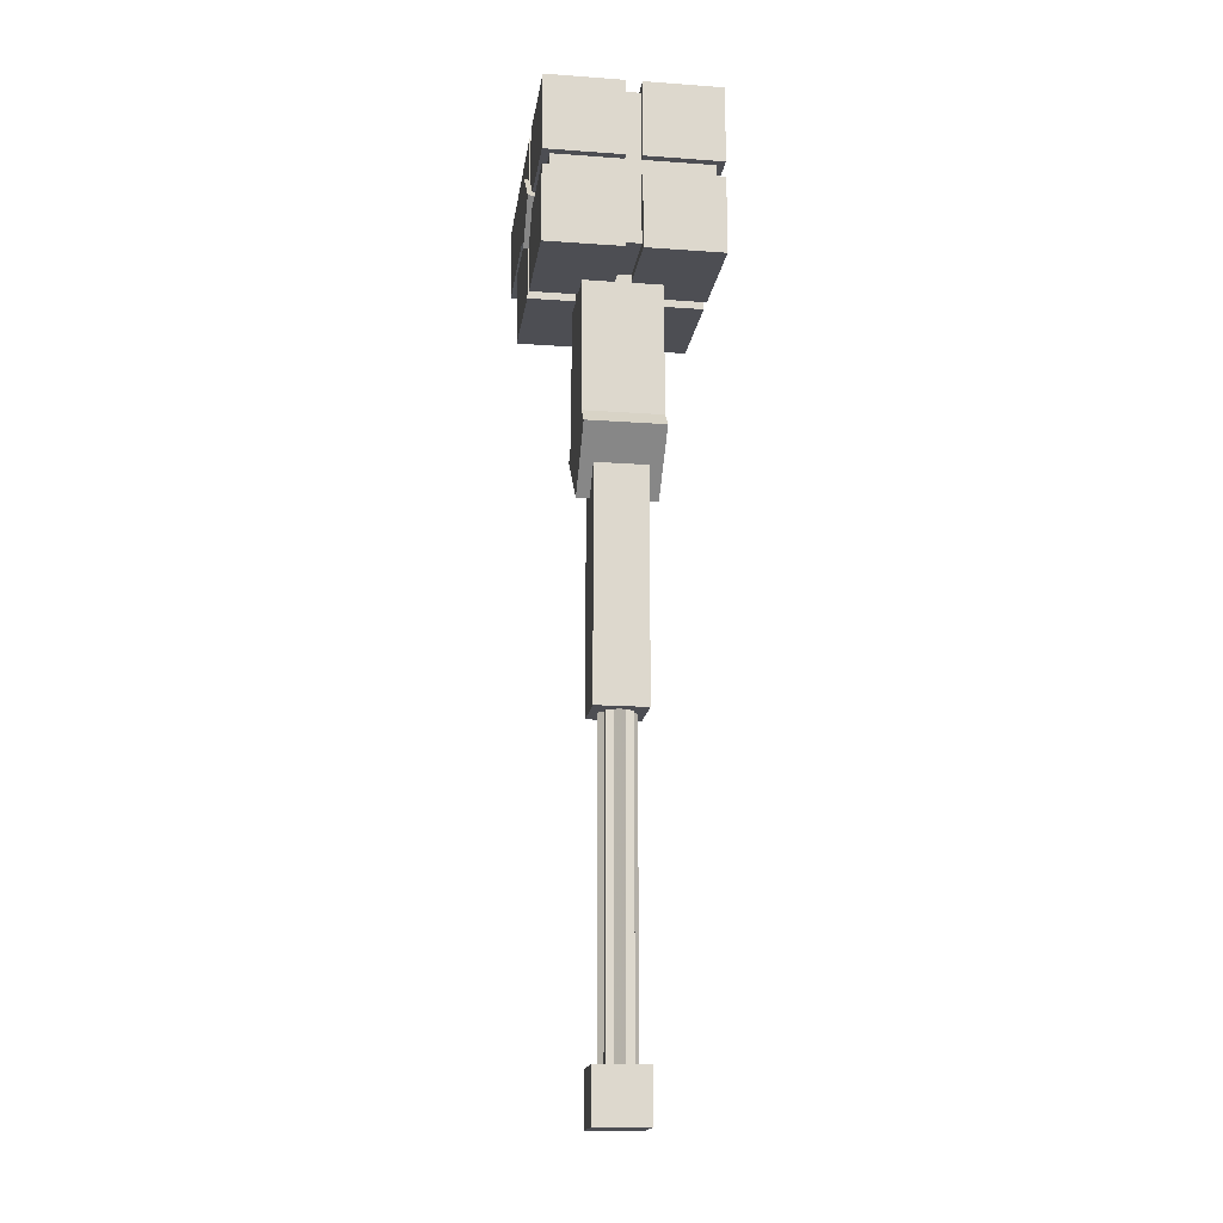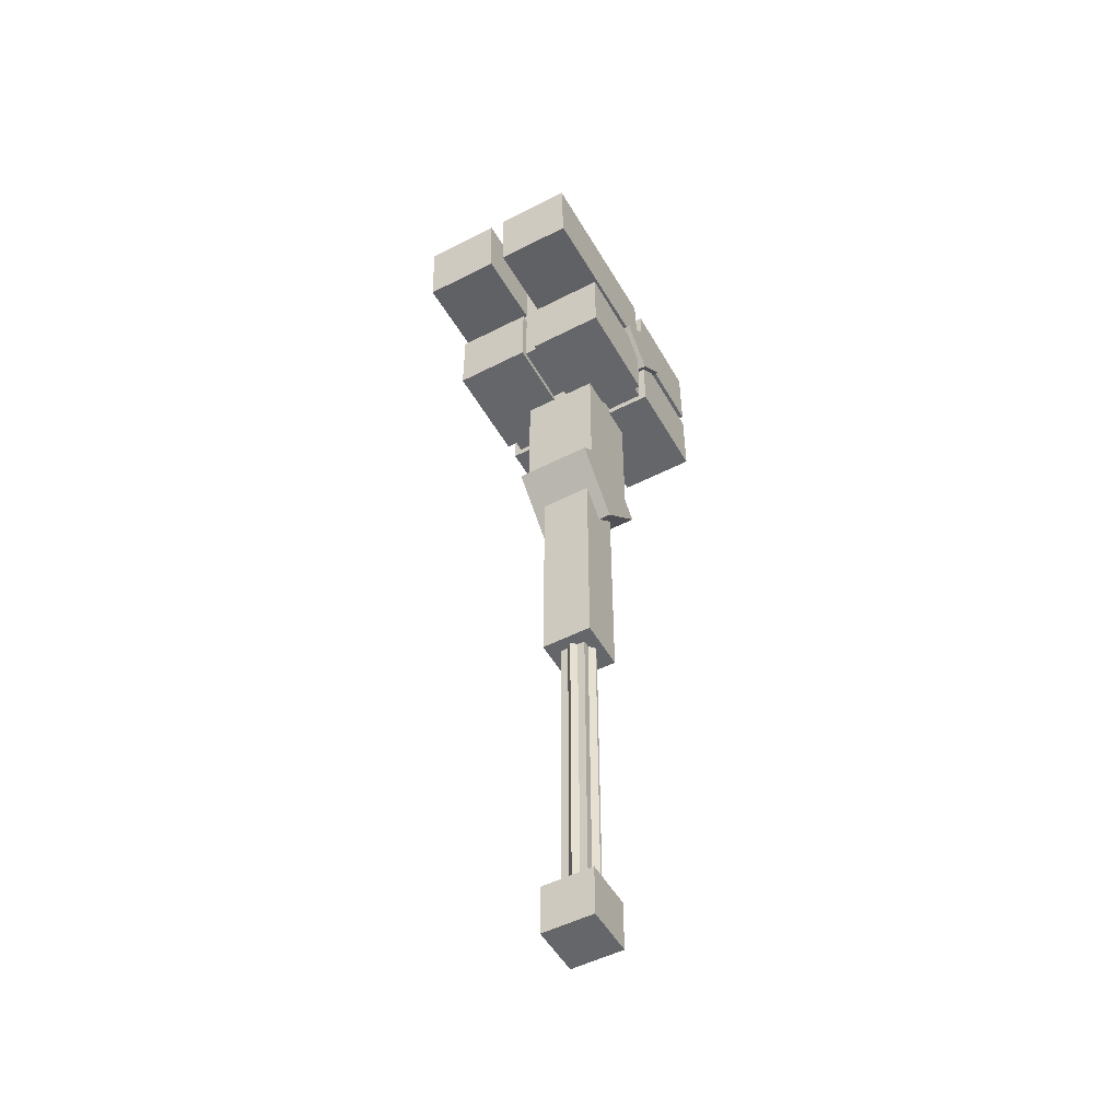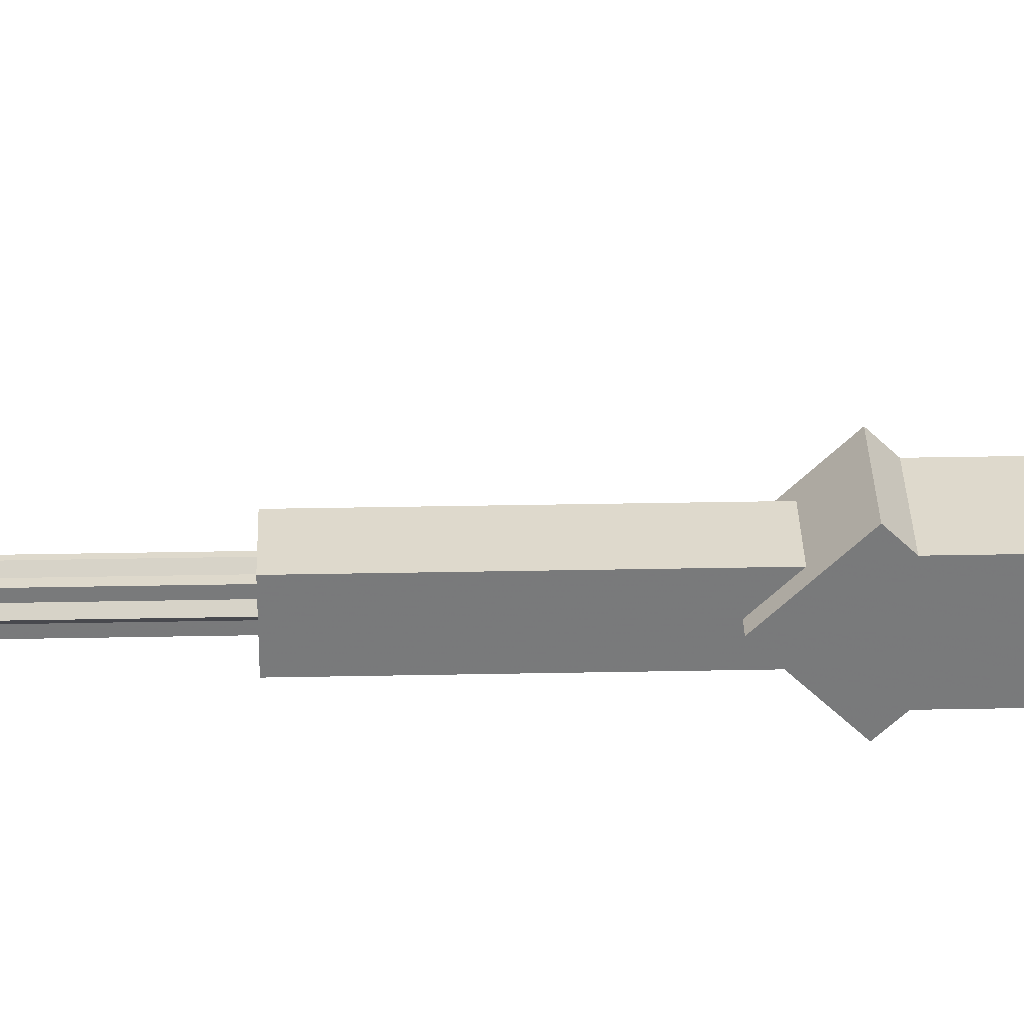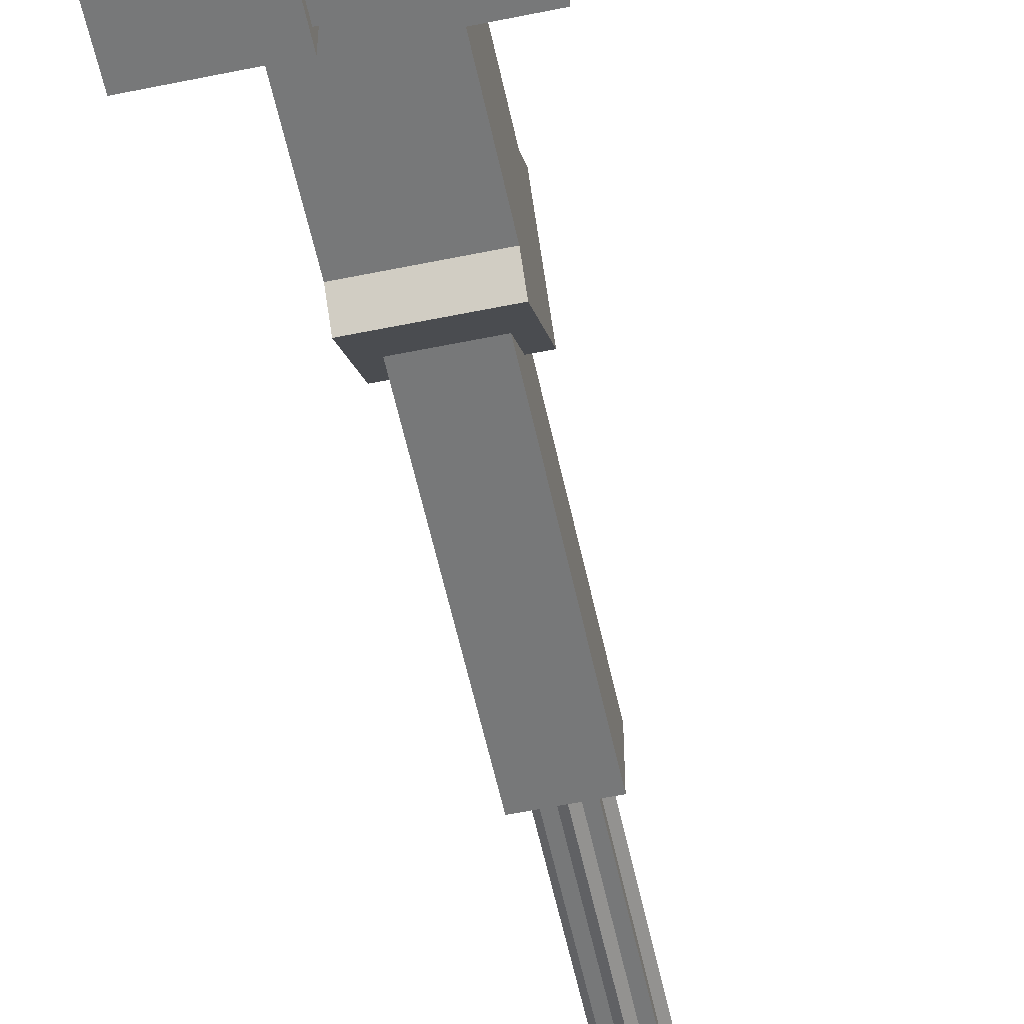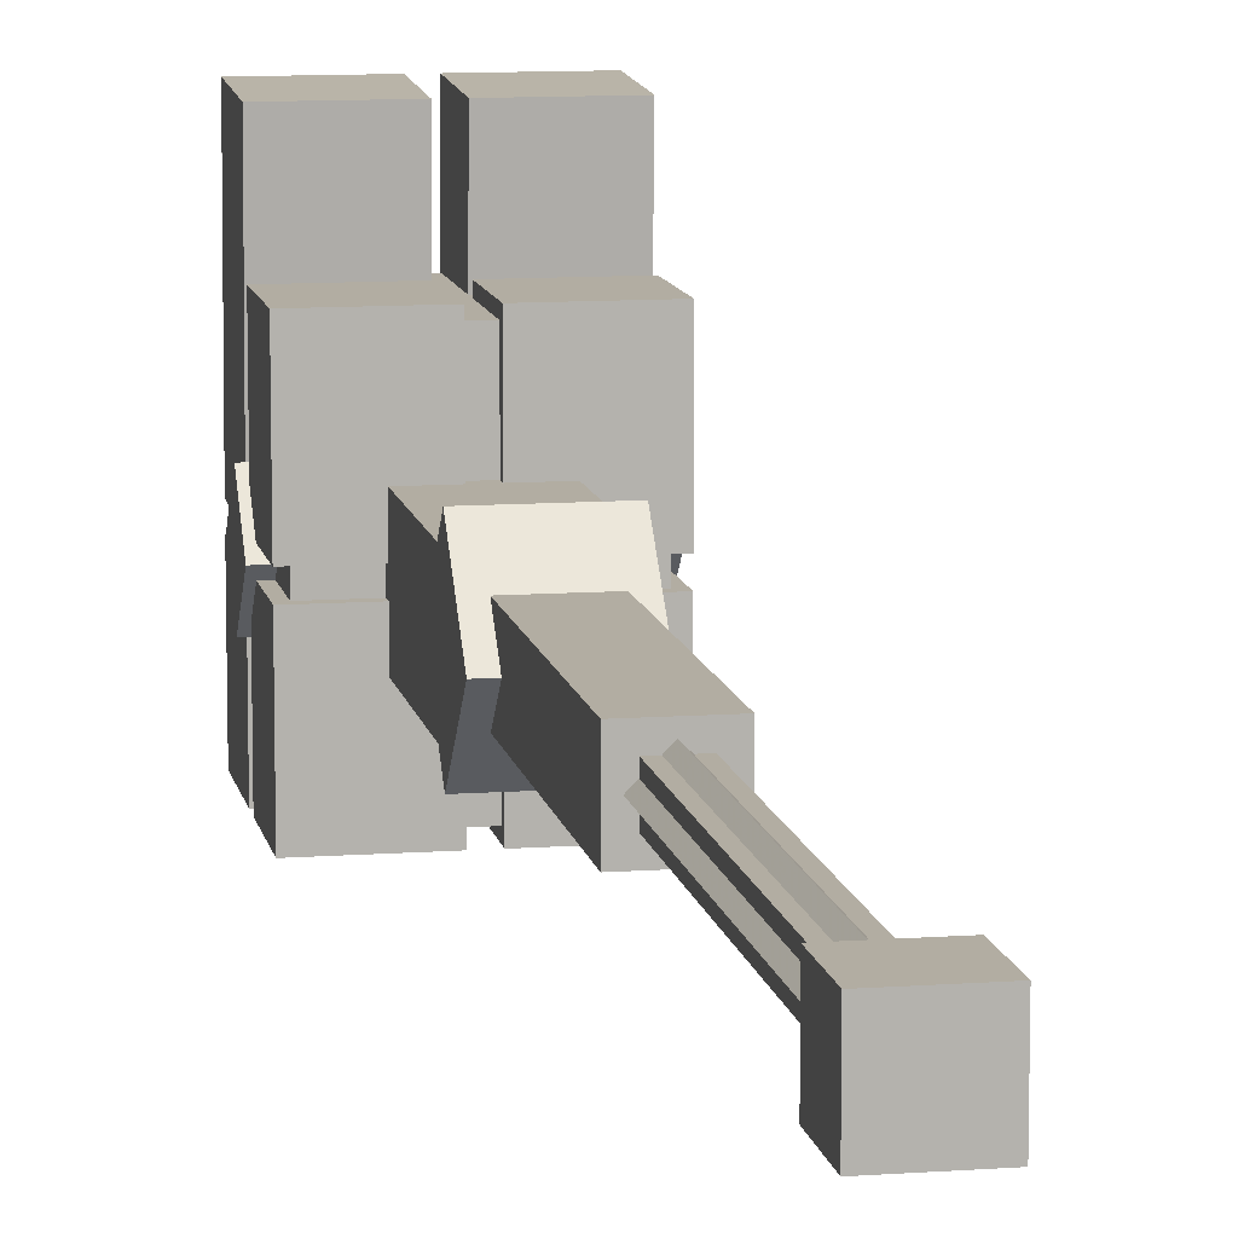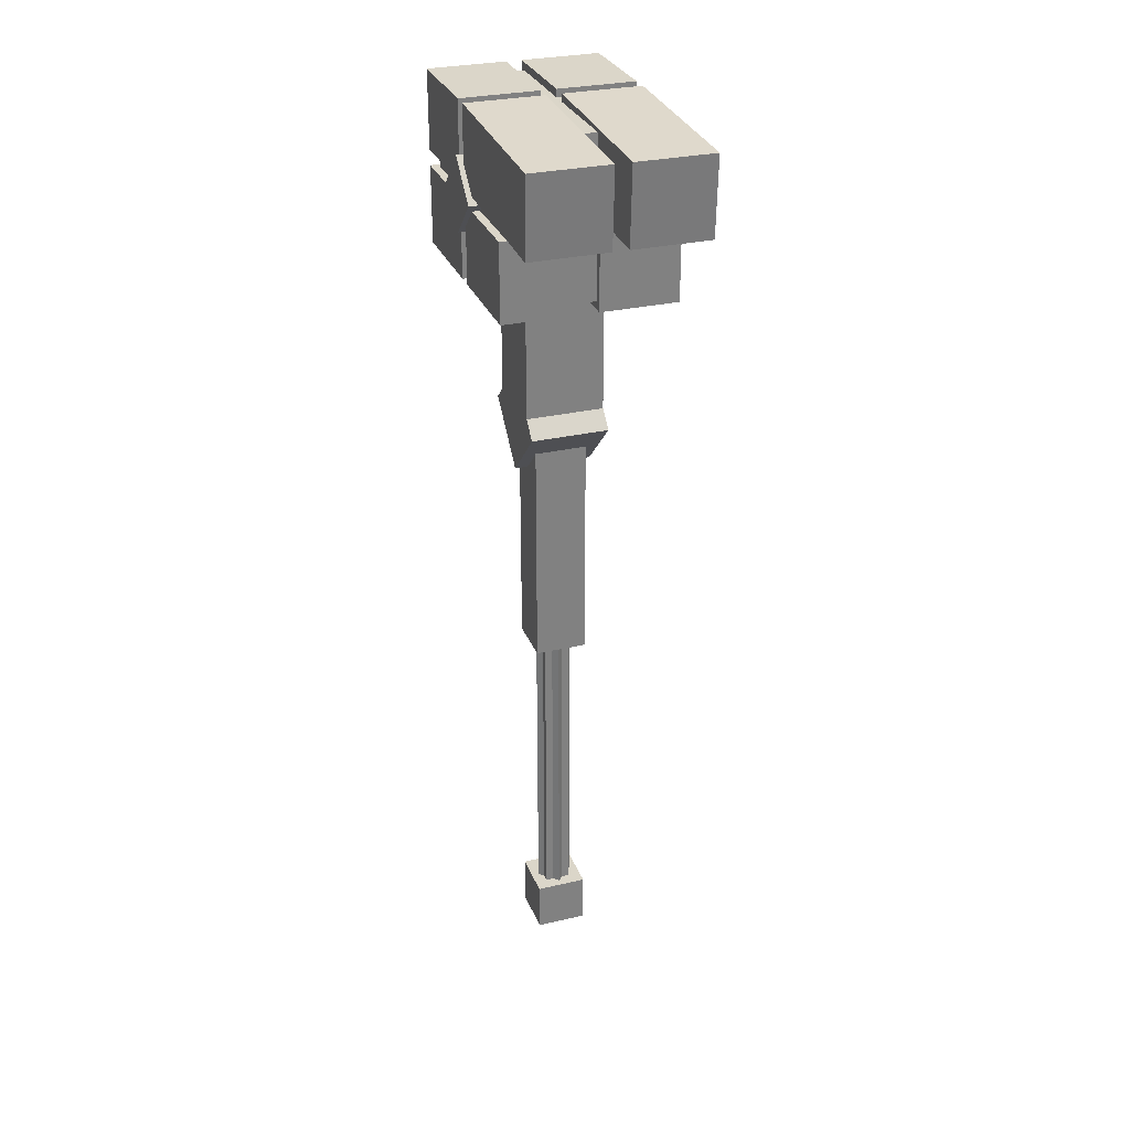
<metadata>
{"format":"obj","ext":"obj","renderer":"f3d","projection":"perspective","resolution":1024,"background":"white","views":[{"elev":-17.3,"azim":171.9,"up":"+Y"},{"elev":-51.7,"azim":29.0,"up":"+Y"},{"elev":32.2,"azim":88.4,"up":"+Z"},{"elev":-57.4,"azim":-167.9,"up":"+Z"},{"elev":10.6,"azim":-10.4,"up":"+Z"},{"elev":29.7,"azim":-18.9,"up":"+Y"}]}
</metadata>
<code>
o hammerMain
v 0.1875 0.8125 -0.25
v -0.1875 0.8125 -0.25
v -0.1875 1.188 -0.25
v 0.1875 1.188 -0.25
v -0.1875 0.8125 0.25
v 0.1875 0.8125 0.25
v 0.1875 1.188 0.25
v -0.1875 1.188 0.25
f 1 2 3 4
f 5 6 7 8
f 4 3 8 7
f 6 5 2 1
f 6 1 4 7
f 2 5 8 3
o cornerFUL
v -0.01875 1.019 -0.2687
v -0.2062 1.019 -0.2687
v -0.2062 1.206 -0.2687
v -0.01875 1.206 -0.2687
v -0.2062 1.019 -0.01875
v -0.01875 1.019 -0.01875
v -0.01875 1.206 -0.01875
v -0.2062 1.206 -0.01875
f 9 10 11 12
f 13 14 15 16
f 12 11 16 15
f 14 13 10 9
f 14 9 12 15
f 10 13 16 11
o cornerFUR
v 0.2062 1.019 -0.2687
v 0.01875 1.019 -0.2687
v 0.01875 1.206 -0.2687
v 0.2062 1.206 -0.2687
v 0.01875 1.019 -0.01875
v 0.2062 1.019 -0.01875
v 0.2062 1.206 -0.01875
v 0.01875 1.206 -0.01875
f 17 18 19 20
f 21 22 23 24
f 20 19 24 23
f 22 21 18 17
f 22 17 20 23
f 18 21 24 19
o cornerFDL
v -0.01875 0.7937 -0.2687
v -0.2062 0.7937 -0.2687
v -0.2062 0.9812 -0.2687
v -0.01875 0.9812 -0.2687
v -0.2062 0.7937 -0.01875
v -0.01875 0.7937 -0.01875
v -0.01875 0.9812 -0.01875
v -0.2062 0.9812 -0.01875
f 25 26 27 28
f 29 30 31 32
f 28 27 32 31
f 30 29 26 25
f 30 25 28 31
f 26 29 32 27
o cornerFDR
v 0.2062 0.7937 -0.2687
v 0.01875 0.7937 -0.2687
v 0.01875 0.9812 -0.2687
v 0.2062 0.9812 -0.2687
v 0.01875 0.7937 -0.01875
v 0.2062 0.7937 -0.01875
v 0.2062 0.9812 -0.01875
v 0.01875 0.9812 -0.01875
f 33 34 35 36
f 37 38 39 40
f 36 35 40 39
f 38 37 34 33
f 38 33 36 39
f 34 37 40 35
o cornerBUR
v 0.2062 1.019 0.01021
v 0.01875 1.019 0.01021
v 0.01875 1.206 0.01875
v 0.2062 1.206 0.01875
v 0.01875 0.999 0.4473
v 0.2062 0.999 0.4473
v 0.2062 1.186 0.4558
v 0.01875 1.186 0.4558
f 41 42 43 44
f 45 46 47 48
f 44 43 48 47
f 46 45 42 41
f 46 41 44 47
f 42 45 48 43
o cornerBUL
v -0.01875 1.019 0.01021
v -0.2062 1.019 0.01021
v -0.2062 1.206 0.01875
v -0.01875 1.206 0.01875
v -0.2062 0.999 0.4473
v -0.01875 0.999 0.4473
v -0.01875 1.186 0.4558
v -0.2062 1.186 0.4558
f 49 50 51 52
f 53 54 55 56
f 52 51 56 55
f 54 53 50 49
f 54 49 52 55
f 50 53 56 51
o cornerBDL
v -0.01875 0.7937 0.01875
v -0.2062 0.7937 0.01875
v -0.2062 0.9812 0.01875
v -0.01875 0.9812 0.01875
v -0.2062 0.7937 0.2687
v -0.01875 0.7937 0.2687
v -0.01875 0.9812 0.2687
v -0.2062 0.9812 0.2687
f 57 58 59 60
f 61 62 63 64
f 60 59 64 63
f 62 61 58 57
f 62 57 60 63
f 58 61 64 59
o cornerBDR
v 0.2062 0.7937 0.01875
v 0.01875 0.7937 0.01875
v 0.01875 0.9812 0.01875
v 0.2062 0.9812 0.01875
v 0.01875 0.7937 0.2687
v 0.2062 0.7937 0.2687
v 0.2062 0.9812 0.2687
v 0.01875 0.9812 0.2687
f 65 66 67 68
f 69 70 71 72
f 68 67 72 71
f 70 69 66 65
f 70 65 68 71
f 66 69 72 67
o stonePower
v 0.2188 0.9116 0
v -0.2188 0.9116 0
v -0.2188 1 -0.08839
v 0.2188 1 -0.08839
v -0.2188 1 0.08839
v 0.2188 1 0.08839
v 0.2188 1.088 0
v -0.2188 1.088 0
f 73 74 75 76
f 77 78 79 80
f 76 75 80 79
f 78 77 74 73
f 78 73 76 79
f 74 77 80 75
o handleMain
v 0.09375 0.4375 -0.09375
v -0.09375 0.4375 -0.09375
v -0.09375 0.8125 -0.09375
v 0.09375 0.8125 -0.09375
v -0.09375 0.4375 0.09375
v 0.09375 0.4375 0.09375
v 0.09375 0.8125 0.09375
v -0.09375 0.8125 0.09375
f 81 82 83 84
f 85 86 87 88
f 84 83 88 87
f 86 85 82 81
f 86 81 84 87
f 82 85 88 83
o detail
v 0.09375 0.3049 0
v -0.09375 0.3049 0
v -0.09375 0.4375 -0.1326
v 0.09375 0.4375 -0.1326
v -0.09375 0.4375 0.1326
v 0.09375 0.4375 0.1326
v 0.09375 0.5701 0
v -0.09375 0.5701 0
f 89 90 91 92
f 93 94 95 96
f 92 91 96 95
f 94 93 90 89
f 94 89 92 95
f 90 93 96 91
o handleMiddle
v 0.0625 -0.1875 -0.0625
v -0.0625 -0.1875 -0.0625
v -0.0625 0.4375 -0.0625
v 0.0625 0.4375 -0.0625
v -0.0625 -0.1875 0.0625
v 0.0625 -0.1875 0.0625
v 0.0625 0.4375 0.0625
v -0.0625 0.4375 0.0625
f 97 98 99 100
f 101 102 103 104
f 100 99 104 103
f 102 101 98 97
f 102 97 100 103
f 98 101 104 99
o handleEnd
v 0.03125 -0.9375 -0.03125
v -0.03125 -0.9375 -0.03125
v -0.03125 -0.1875 -0.03125
v 0.03125 -0.1875 -0.03125
v -0.03125 -0.9375 0.03125
v 0.03125 -0.9375 0.03125
v 0.03125 -0.1875 0.03125
v -0.03125 -0.1875 0.03125
f 105 106 107 108
f 109 110 111 112
f 108 107 112 111
f 110 109 106 105
f 110 105 108 111
f 106 109 112 107
o tip
v 0.0625 -1.062 -0.0625
v -0.0625 -1.062 -0.0625
v -0.0625 -0.9375 -0.0625
v 0.0625 -0.9375 -0.0625
v -0.0625 -1.062 0.0625
v 0.0625 -1.062 0.0625
v 0.0625 -0.9375 0.0625
v -0.0625 -0.9375 0.0625
f 113 114 115 116
f 117 118 119 120
f 116 115 120 119
f 118 117 114 113
f 118 113 116 119
f 114 117 120 115
o handleEndR
v 0.04419 -0.9375 0
v -0 -0.9375 -0.04419
v -0 -0.1875 -0.04419
v 0.04419 -0.1875 0
v -0.04419 -0.9375 0
v -0 -0.9375 0.04419
v -0 -0.1875 0.04419
v -0.04419 -0.1875 0
f 121 122 123 124
f 125 126 127 128
f 124 123 128 127
f 126 125 122 121
f 126 121 124 127
f 122 125 128 123

</code>
